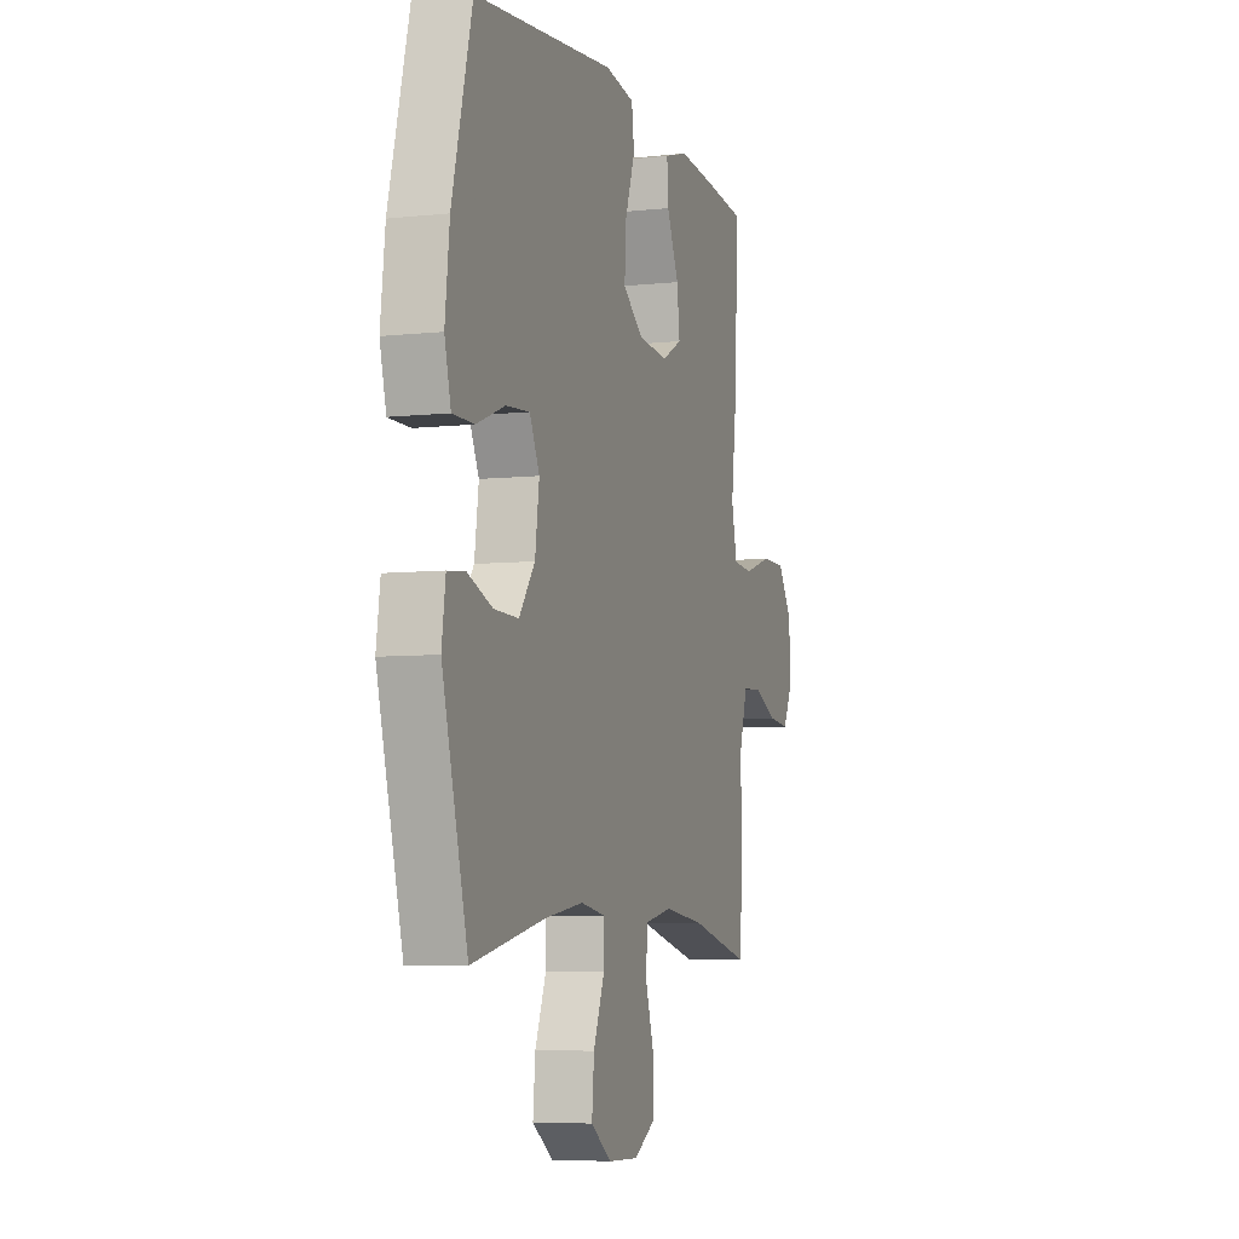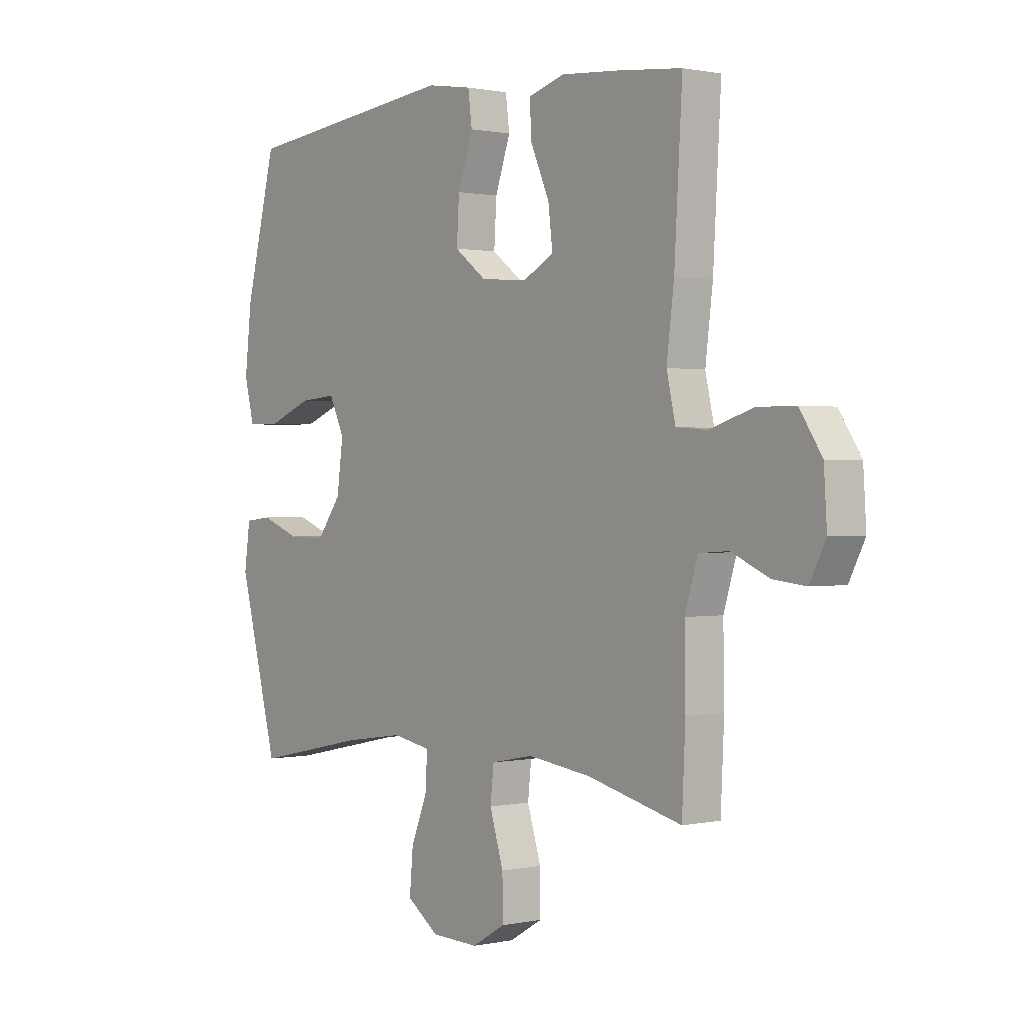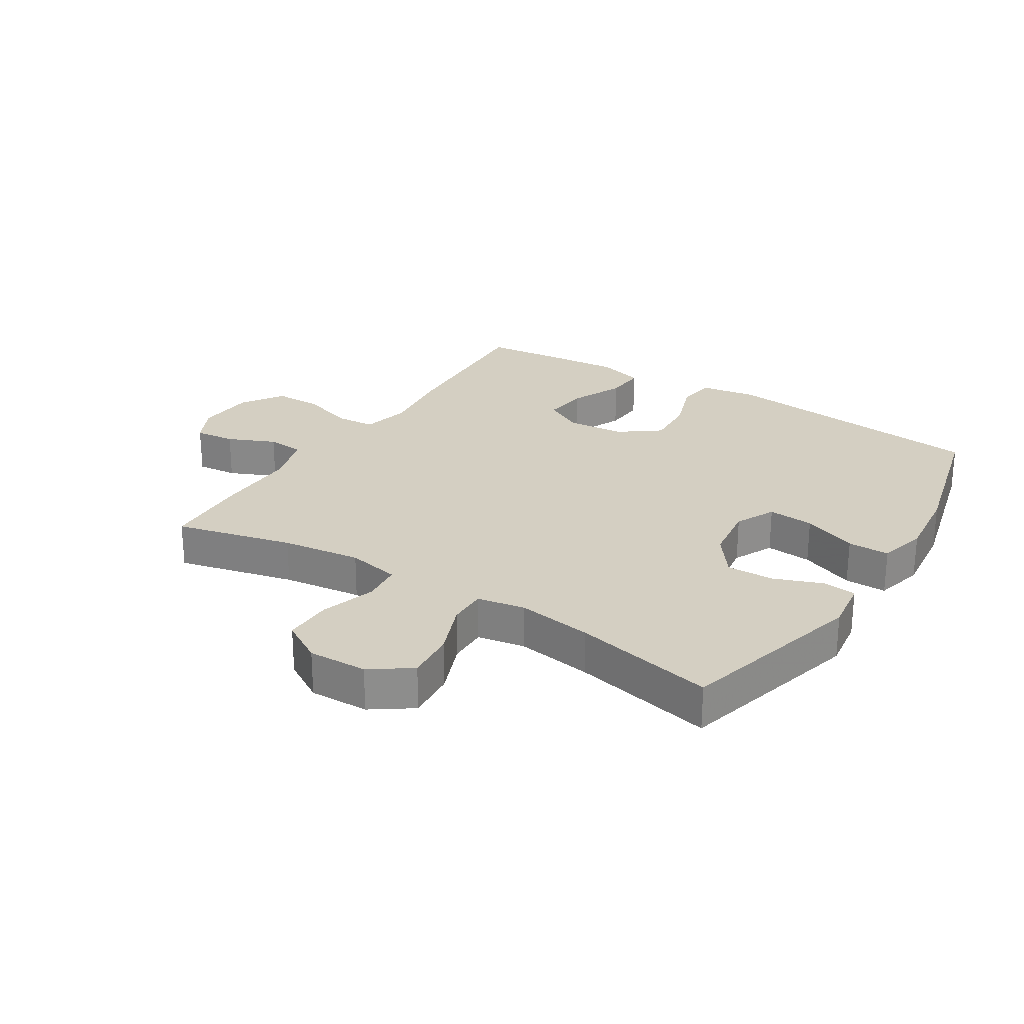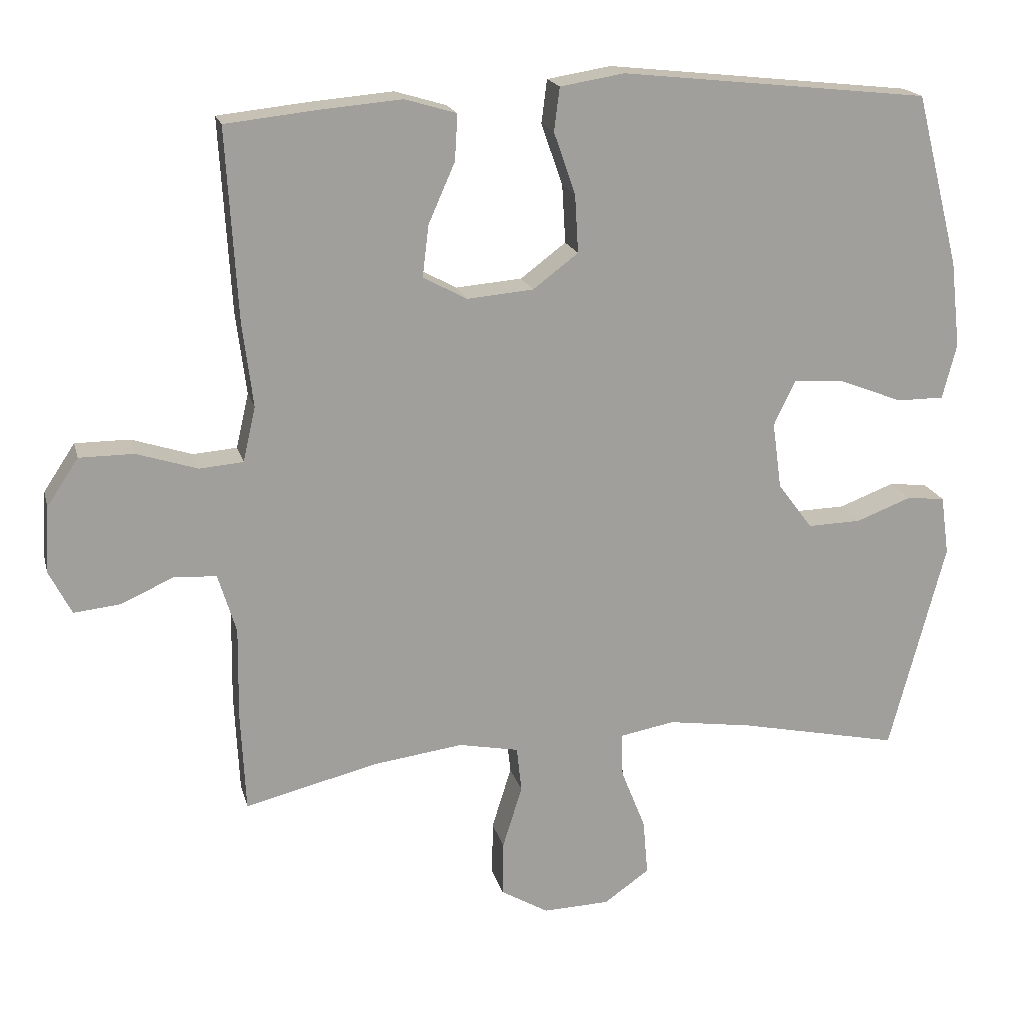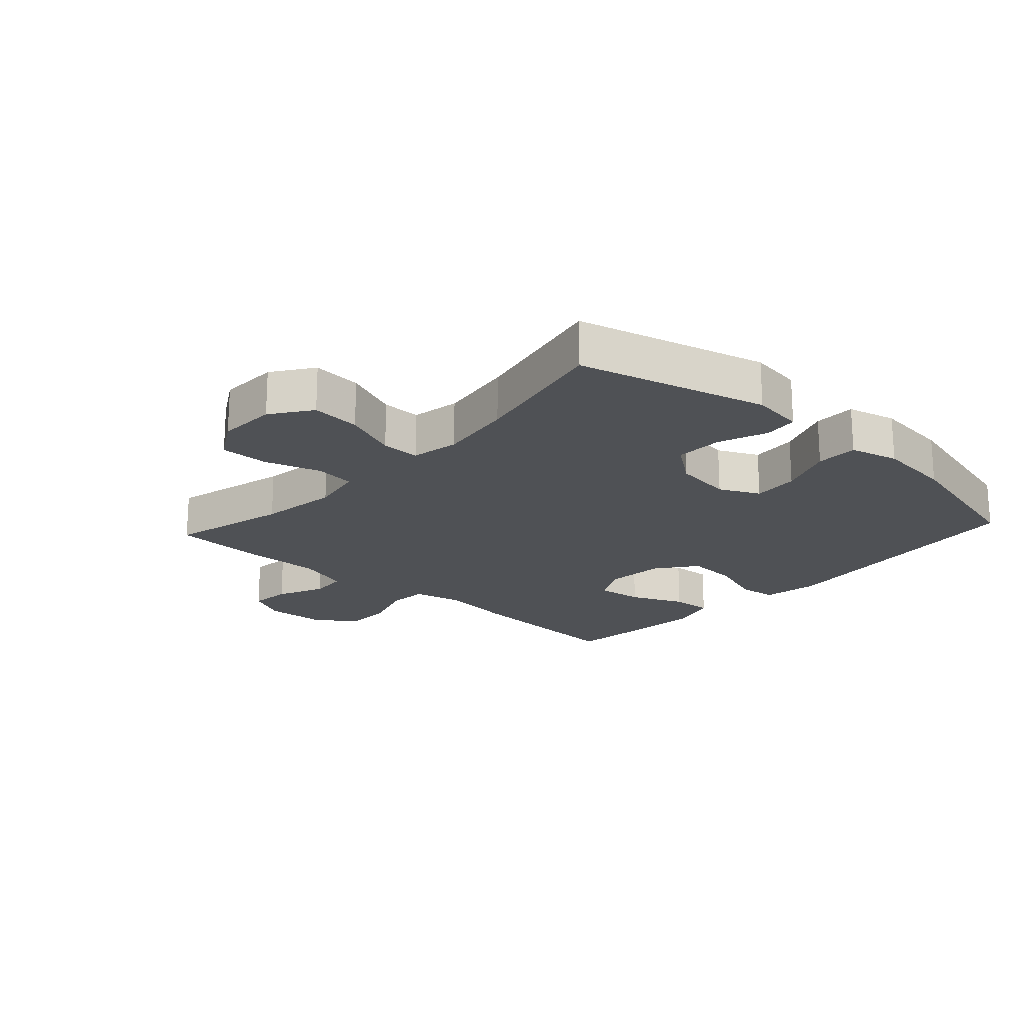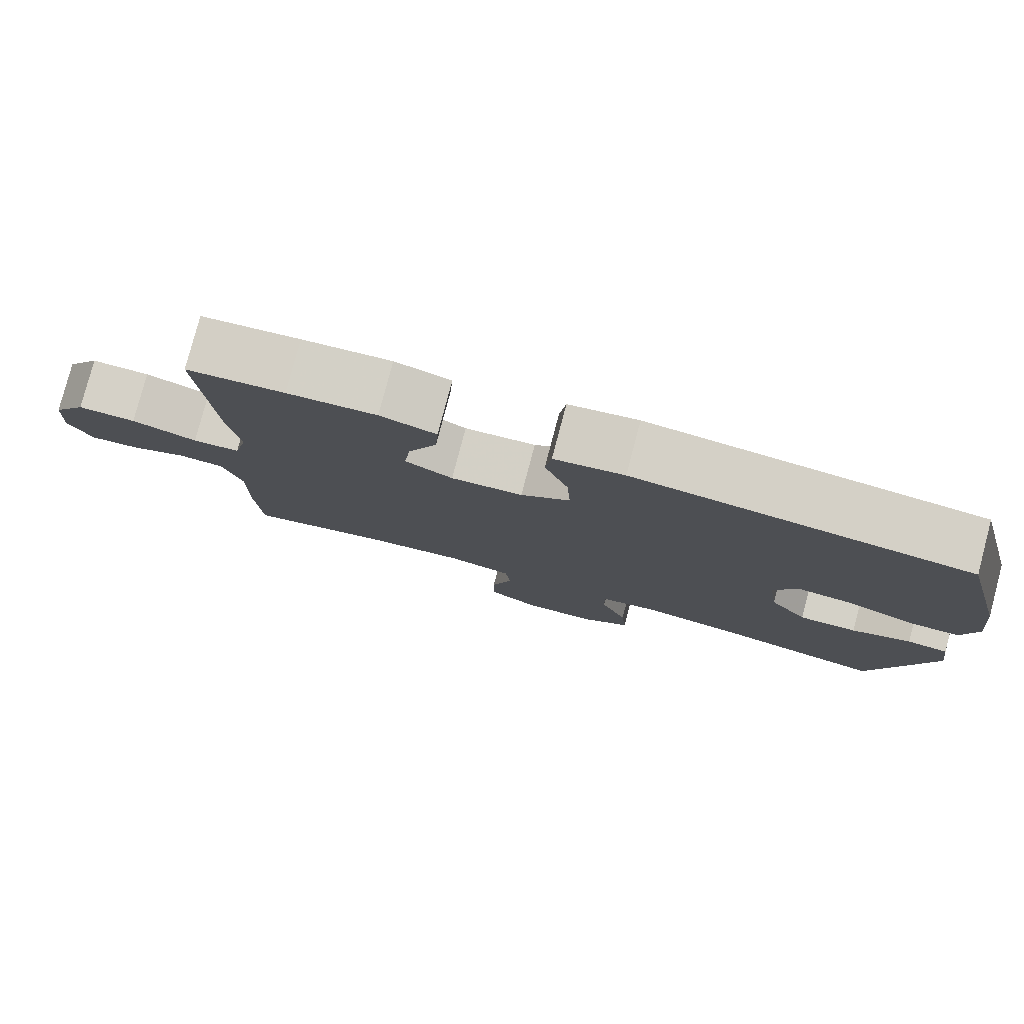
<metadata>
{"format":"obj","ext":"obj","renderer":"f3d","projection":"perspective","resolution":1024,"background":"white","views":[{"elev":-6.2,"azim":-71.9,"up":"+Z"},{"elev":0.7,"azim":51.7,"up":"+Z"},{"elev":25.8,"azim":-147.6,"up":"+Y"},{"elev":18.6,"azim":166.3,"up":"+Z"},{"elev":-19.9,"azim":-132.4,"up":"+Y"},{"elev":79.6,"azim":-165.2,"up":"+Z"}]}
</metadata>
<code>
v -0.5 0.07 -0.5
v -0.58 0.07 -0.195
v -0.568 0.07 -0.11
v -0.513 0.07 -0.104
v -0.434 0.07 -0.134
v -0.357 0.07 -0.136
v -0.307 0.07 -0.069
v -0.294 0.07 0.026
v -0.325 0.07 0.091
v -0.4 0.07 0.085
v -0.489 0.07 0.05
v -0.557 0.07 0.05
v -0.577 0.07 0.129
v -0.563 0.07 0.253
v -0.5 0.07 0.5
v -0.058 0.07 0.548
v 0.034 0.07 0.533
v 0.042 0.07 0.471
v 0.011 0.07 0.382
v 0.006 0.07 0.299
v 0.071 0.07 0.25
v 0.166 0.07 0.242
v 0.229 0.07 0.276
v 0.22 0.07 0.35
v 0.182 0.07 0.436
v 0.178 0.07 0.502
v 0.252 0.07 0.524
v 0.37 0.07 0.514
v 0.5 0.07 0.5
v 0.484 0.07 0.226
v 0.469 0.07 0.106
v 0.487 0.07 0.027
v 0.55 0.07 0.022
v 0.637 0.07 0.05
v 0.715 0.07 0.05
v 0.76 0.07 -0.018
v 0.766 0.07 -0.113
v 0.734 0.07 -0.176
v 0.668 0.07 -0.169
v 0.591 0.07 -0.135
v 0.531 0.07 -0.139
v 0.505 0.07 -0.224
v 0.507 0.07 -0.355
v 0.5 0.07 -0.5
v 0.309 0.07 -0.453
v 0.18 0.07 -0.436
v 0.094 0.07 -0.453
v 0.087 0.07 -0.518
v 0.115 0.07 -0.608
v 0.116 0.07 -0.687
v 0.048 0.07 -0.727
v -0.048 0.07 -0.724
v -0.113 0.07 -0.678
v -0.106 0.07 -0.598
v -0.071 0.07 -0.51
v -0.07 0.07 -0.447
v -0.148 0.07 -0.433
v -0.27 0.07 -0.451
v -0.5 0 -0.5
v -0.58 0 -0.195
v -0.568 0 -0.11
v -0.513 0 -0.104
v -0.434 0 -0.134
v -0.357 0 -0.136
v -0.307 0 -0.069
v -0.294 0 0.026
v -0.325 0 0.091
v -0.4 0 0.085
v -0.489 0 0.05
v -0.557 0 0.05
v -0.577 0 0.129
v -0.563 0 0.253
v -0.5 0 0.5
v -0.058 0 0.548
v 0.034 0 0.533
v 0.042 0 0.471
v 0.011 0 0.382
v 0.006 0 0.299
v 0.071 0 0.25
v 0.166 0 0.242
v 0.229 0 0.276
v 0.22 0 0.35
v 0.182 0 0.436
v 0.178 0 0.502
v 0.252 0 0.524
v 0.37 0 0.514
v 0.5 0 0.5
v 0.484 0 0.226
v 0.469 0 0.106
v 0.487 0 0.027
v 0.55 0 0.022
v 0.637 0 0.05
v 0.715 0 0.05
v 0.76 0 -0.018
v 0.766 0 -0.113
v 0.734 0 -0.176
v 0.668 0 -0.169
v 0.591 0 -0.135
v 0.531 0 -0.139
v 0.505 0 -0.224
v 0.507 0 -0.355
v 0.5 0 -0.5
v 0.309 0 -0.453
v 0.18 0 -0.436
v 0.094 0 -0.453
v 0.087 0 -0.518
v 0.115 0 -0.608
v 0.116 0 -0.687
v 0.048 0 -0.727
v -0.048 0 -0.724
v -0.113 0 -0.678
v -0.106 0 -0.598
v -0.071 0 -0.51
v -0.07 0 -0.447
v -0.148 0 -0.433
v -0.27 0 -0.451
f 52 53 54 55
f 52 55 56
f 51 52 56
f 48 49 50 51
f 47 48 51 56
f 46 47 56 57
f 42 43 44 45
f 41 42 45 46
f 37 38 39 40
f 37 40 41
f 36 37 41
f 33 34 35 36
f 32 33 36 41
f 28 29 30 31
f 28 31 32
f 27 28 32
f 24 25 26 27
f 23 24 27 32
f 22 23 32 41
f 16 17 18 19
f 16 19 20
f 15 16 20
f 14 15 20 21
f 10 11 12 13
f 9 10 13 14
f 2 3 4 5
f 58 1 2 5
f 57 58 5 6
f 9 14 21 22
f 8 9 22 41
f 7 8 41 46
f 6 7 46 57
f 113 112 111 110
f 114 113 110
f 114 110 109
f 109 108 107 106
f 114 109 106 105
f 115 114 105 104
f 103 102 101 100
f 104 103 100 99
f 98 97 96 95
f 99 98 95
f 99 95 94
f 94 93 92 91
f 99 94 91 90
f 89 88 87 86
f 90 89 86
f 90 86 85
f 85 84 83 82
f 90 85 82 81
f 99 90 81 80
f 77 76 75 74
f 78 77 74
f 78 74 73
f 79 78 73 72
f 71 70 69 68
f 72 71 68 67
f 63 62 61 60
f 63 60 59 116
f 64 63 116 115
f 80 79 72 67
f 99 80 67 66
f 104 99 66 65
f 115 104 65 64
f 1 59 60 2
f 2 60 61 3
f 3 61 62 4
f 4 62 63 5
f 5 63 64 6
f 6 64 65 7
f 7 65 66 8
f 8 66 67 9
f 9 67 68 10
f 10 68 69 11
f 11 69 70 12
f 12 70 71 13
f 13 71 72 14
f 14 72 73 15
f 15 73 74 16
f 16 74 75 17
f 17 75 76 18
f 18 76 77 19
f 19 77 78 20
f 20 78 79 21
f 21 79 80 22
f 22 80 81 23
f 23 81 82 24
f 24 82 83 25
f 25 83 84 26
f 26 84 85 27
f 27 85 86 28
f 28 86 87 29
f 29 87 88 30
f 30 88 89 31
f 31 89 90 32
f 32 90 91 33
f 33 91 92 34
f 34 92 93 35
f 35 93 94 36
f 36 94 95 37
f 37 95 96 38
f 38 96 97 39
f 39 97 98 40
f 40 98 99 41
f 41 99 100 42
f 42 100 101 43
f 43 101 102 44
f 44 102 103 45
f 45 103 104 46
f 46 104 105 47
f 47 105 106 48
f 48 106 107 49
f 49 107 108 50
f 50 108 109 51
f 51 109 110 52
f 52 110 111 53
f 53 111 112 54
f 54 112 113 55
f 55 113 114 56
f 56 114 115 57
f 57 115 116 58
f 58 116 59 1

</code>
